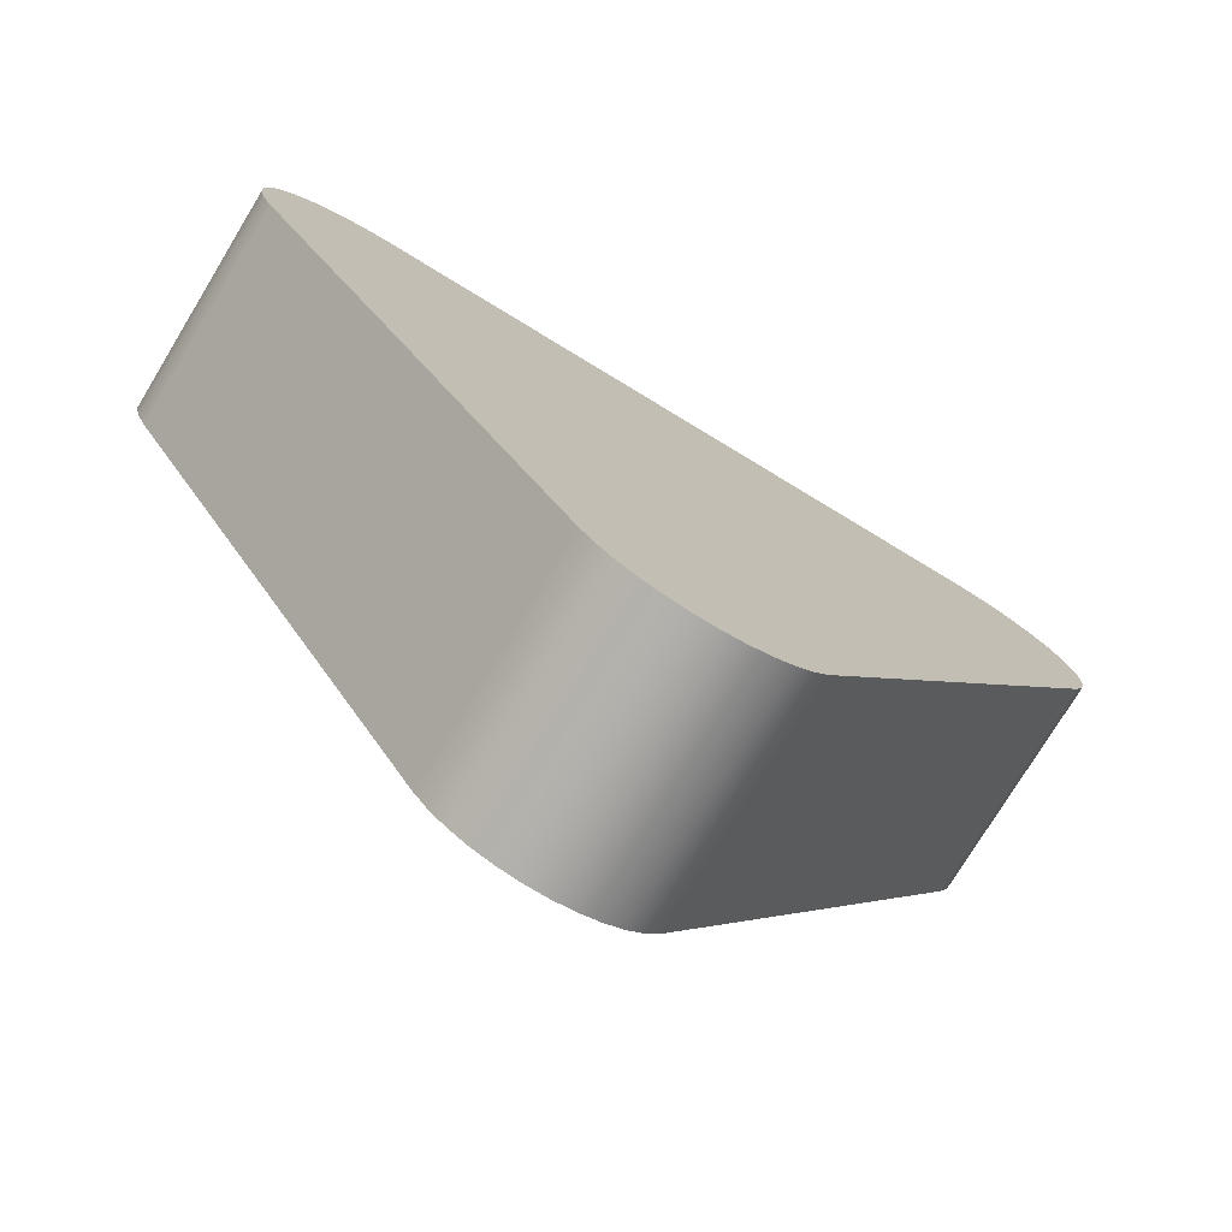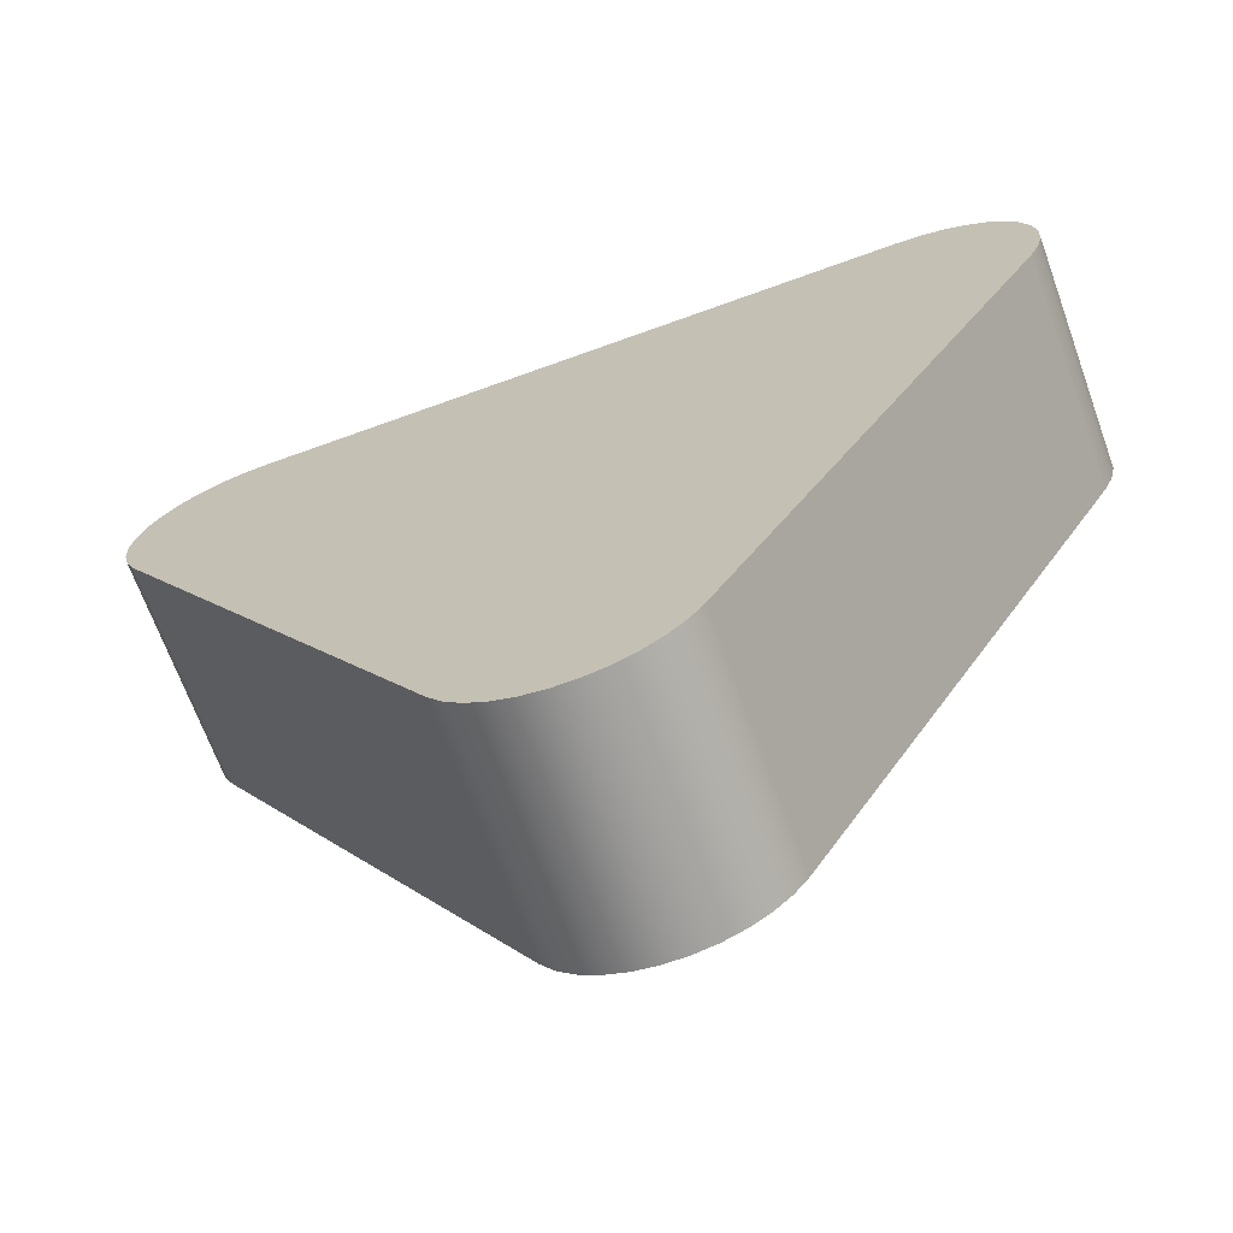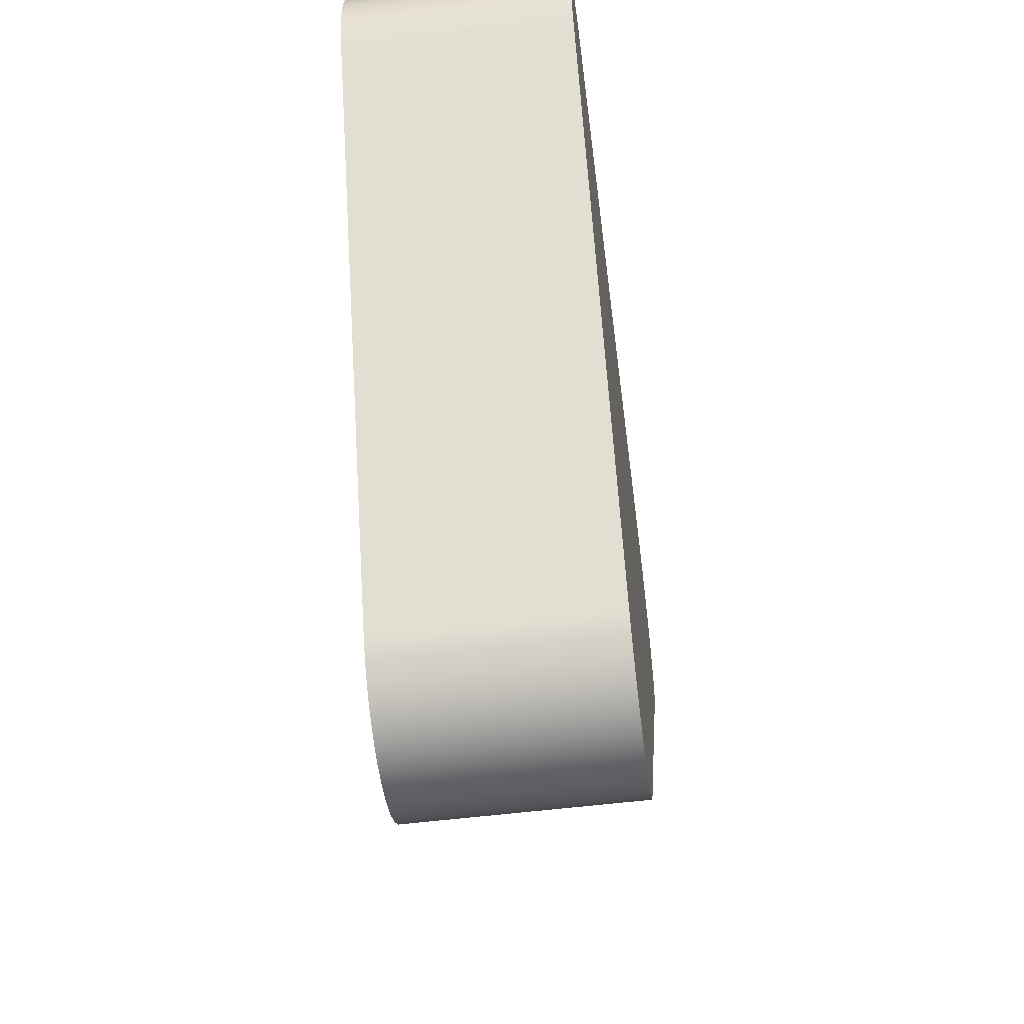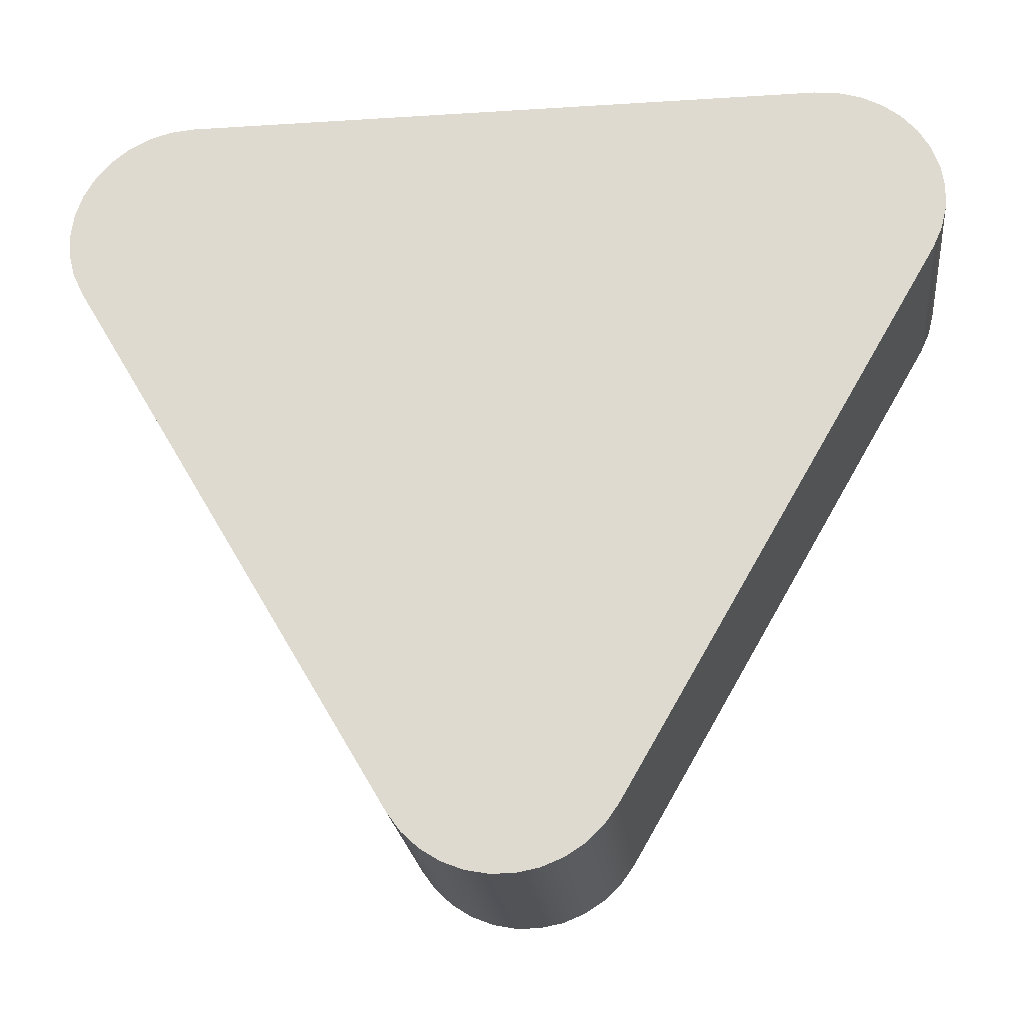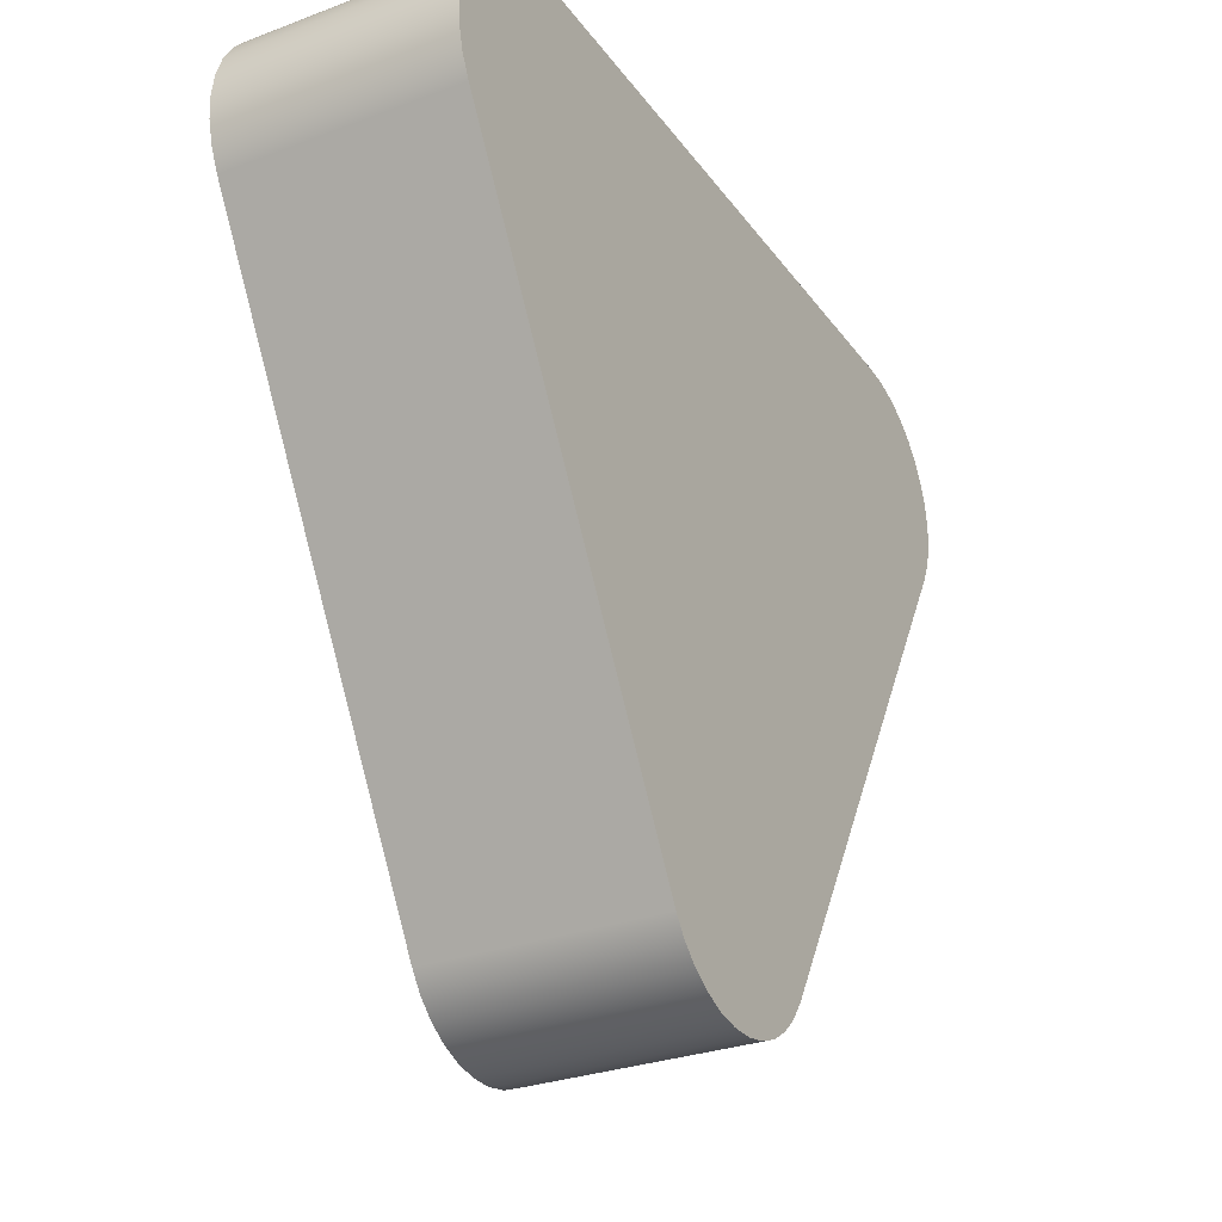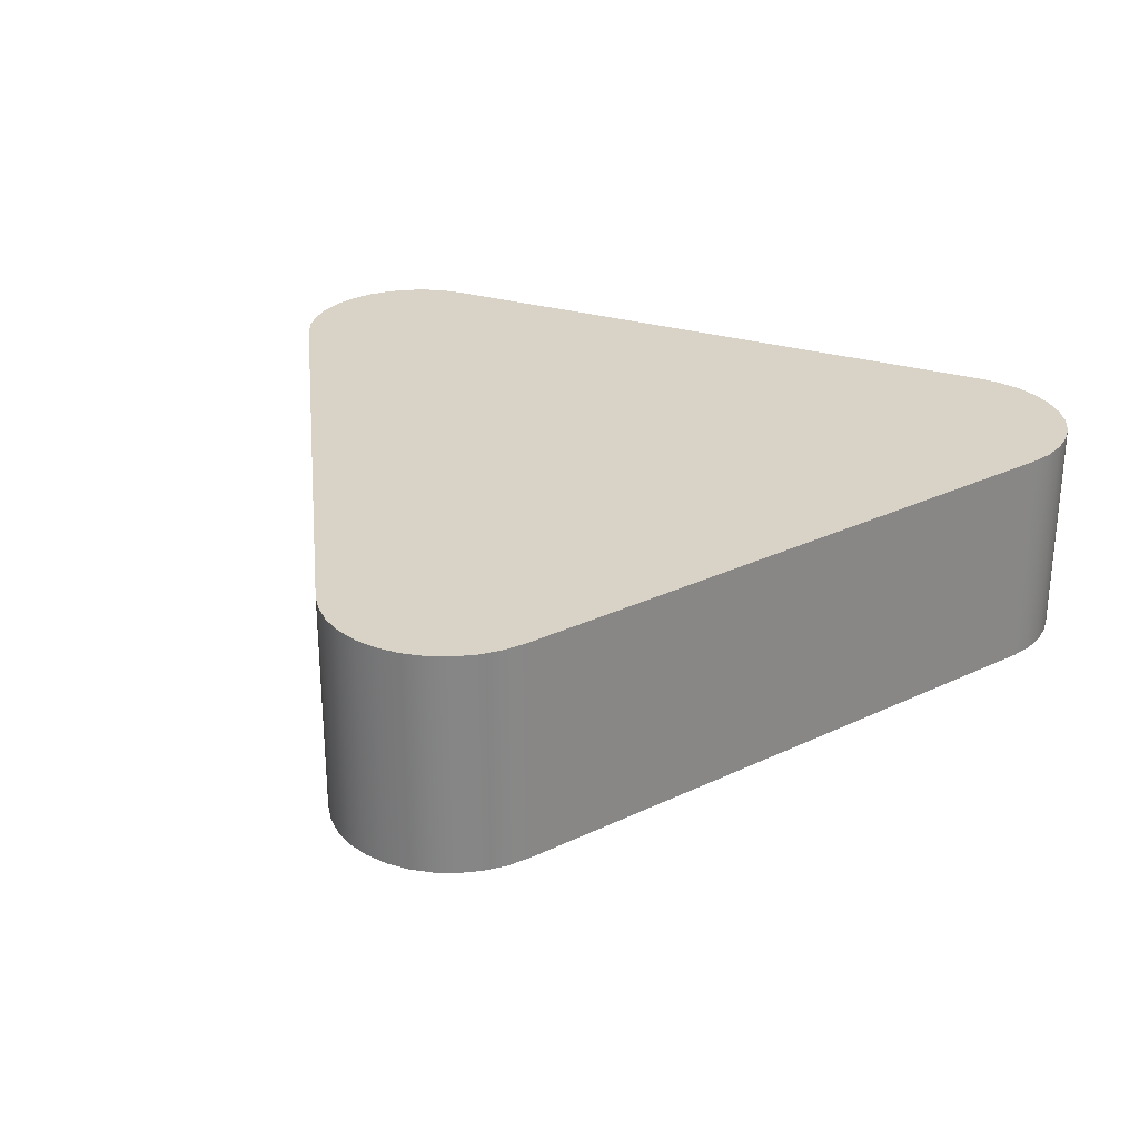
<metadata>
{"format":"obj","ext":"obj","renderer":"f3d","projection":"perspective","resolution":1024,"background":"white","views":[{"elev":-75.8,"azim":148.7,"up":"+Z"},{"elev":-68.2,"azim":-160.0,"up":"+Z"},{"elev":-56.6,"azim":-82.7,"up":"+Z"},{"elev":-22.4,"azim":-173.7,"up":"+Z"},{"elev":-29.2,"azim":-61.0,"up":"+Z"},{"elev":28.2,"azim":-155.9,"up":"+Y"}]}
</metadata>
<code>
v 0.4163 0 0.3943
v 0.4467 0 0.3914
v 0.476 0 0.3827
v 0.5031 0 0.3687
v 0.5271 0 0.3498
v 0.547 0 0.3266
v 0.5621 0 0.3001
v 0.572 0 0.2712
v 0.5762 0 0.241
v 0.5745 0 0.2105
v 0.5671 0 0.1808
v 0.5542 0 0.1532
v 0.5542 0.3 0.1532
v 0.5671 0.3 0.1808
v 0.5745 0.3 0.2105
v 0.5762 0.3 0.241
v 0.572 0.3 0.2712
v 0.5621 0.3 0.3001
v 0.547 0.3 0.3266
v 0.5271 0.3 0.3498
v 0.5031 0.3 0.3687
v 0.476 0.3 0.3827
v 0.4467 0.3 0.3914
v 0.4163 0.3 0.3943
v -0.419 0 0.3943
v 0.4163 0 0.3943
v 0.4163 0.3 0.3943
v -0.419 0.3 0.3943
v -0.1438 0 -0.5622
v -0.5575 0 0.1543
v -0.5575 0.3 0.1543
v -0.1438 0.3 -0.5622
v -0.1438 0 -0.5622
v -0.1263 0 -0.5869
v -0.1044 0 -0.6079
v -0.0789 0 -0.6243
v -0.05081 0 -0.6356
v -0.02107 0 -0.6415
v 0.009226 0 -0.6416
v 0.039 0 -0.636
v 0.0672 0 -0.6249
v 0.09279 0 -0.6087
v 0.1149 0 -0.5879
v 0.1326 0 -0.5634
v 0.5542 0 0.1532
v 0.5671 0 0.1808
v 0.5745 0 0.2105
v 0.5762 0 0.241
v 0.572 0 0.2712
v 0.5621 0 0.3001
v 0.547 0 0.3266
v 0.5271 0 0.3498
v 0.5031 0 0.3687
v 0.476 0 0.3827
v 0.4467 0 0.3914
v 0.4163 0 0.3943
v -0.419 0 0.3943
v -0.4492 0 0.3914
v -0.4784 0 0.3828
v -0.5055 0 0.3689
v -0.5294 0 0.3501
v -0.5493 0 0.3271
v -0.5645 0 0.3008
v -0.5744 0 0.272
v -0.5788 0 0.2419
v -0.5773 0 0.2115
v -0.5702 0 0.182
v -0.5575 0 0.1543
v 0.1326 0 -0.5634
v 0.1149 0 -0.5879
v 0.09279 0 -0.6087
v 0.0672 0 -0.6249
v 0.039 0 -0.636
v 0.009226 0 -0.6416
v -0.02107 0 -0.6415
v -0.05081 0 -0.6356
v -0.0789 0 -0.6243
v -0.1044 0 -0.6079
v -0.1263 0 -0.5869
v -0.1438 0 -0.5622
v -0.1438 0.3 -0.5622
v -0.1263 0.3 -0.5869
v -0.1044 0.3 -0.6079
v -0.0789 0.3 -0.6243
v -0.05081 0.3 -0.6356
v -0.02107 0.3 -0.6415
v 0.009226 0.3 -0.6416
v 0.039 0.3 -0.636
v 0.0672 0.3 -0.6249
v 0.09279 0.3 -0.6087
v 0.1149 0.3 -0.5879
v 0.1326 0.3 -0.5634
v -0.5575 0 0.1543
v -0.5702 0 0.182
v -0.5773 0 0.2115
v -0.5788 0 0.2419
v -0.5744 0 0.272
v -0.5645 0 0.3008
v -0.5493 0 0.3271
v -0.5294 0 0.3501
v -0.5055 0 0.3689
v -0.4784 0 0.3828
v -0.4492 0 0.3914
v -0.419 0 0.3943
v -0.419 0.3 0.3943
v -0.4492 0.3 0.3914
v -0.4784 0.3 0.3828
v -0.5055 0.3 0.3689
v -0.5294 0.3 0.3501
v -0.5493 0.3 0.3271
v -0.5645 0.3 0.3008
v -0.5744 0.3 0.272
v -0.5788 0.3 0.2419
v -0.5773 0.3 0.2115
v -0.5702 0.3 0.182
v -0.5575 0.3 0.1543
v 0.5542 0 0.1532
v 0.1326 0 -0.5634
v 0.1326 0.3 -0.5634
v 0.5542 0.3 0.1532
v 0.1326 0.3 -0.5634
v 0.1149 0.3 -0.5879
v 0.09279 0.3 -0.6087
v 0.0672 0.3 -0.6249
v 0.039 0.3 -0.636
v 0.009226 0.3 -0.6416
v -0.02107 0.3 -0.6415
v -0.05081 0.3 -0.6356
v -0.0789 0.3 -0.6243
v -0.1044 0.3 -0.6079
v -0.1263 0.3 -0.5869
v -0.1438 0.3 -0.5622
v -0.5575 0.3 0.1543
v -0.5702 0.3 0.182
v -0.5773 0.3 0.2115
v -0.5788 0.3 0.2419
v -0.5744 0.3 0.272
v -0.5645 0.3 0.3008
v -0.5493 0.3 0.3271
v -0.5294 0.3 0.3501
v -0.5055 0.3 0.3689
v -0.4784 0.3 0.3828
v -0.4492 0.3 0.3914
v -0.419 0.3 0.3943
v 0.4163 0.3 0.3943
v 0.4467 0.3 0.3914
v 0.476 0.3 0.3827
v 0.5031 0.3 0.3687
v 0.5271 0.3 0.3498
v 0.547 0.3 0.3266
v 0.5621 0.3 0.3001
v 0.572 0.3 0.2712
v 0.5762 0.3 0.241
v 0.5745 0.3 0.2105
v 0.5671 0.3 0.1808
v 0.5542 0.3 0.1532
f 24 1 23
f 23 1 2
f 23 2 22
f 22 2 3
f 22 3 21
f 21 3 4
f 21 4 20
f 20 4 5
f 20 5 19
f 19 5 6
f 19 6 18
f 18 6 7
f 18 7 17
f 17 7 8
f 17 8 16
f 16 8 9
f 16 9 15
f 15 9 10
f 15 10 14
f 14 10 11
f 14 11 13
f 13 11 12
f 25 26 28
f 28 26 27
f 29 30 32
f 32 30 31
f 68 33 44
f 44 33 34
f 44 34 43
f 43 34 35
f 43 35 42
f 42 35 36
f 42 36 41
f 41 36 37
f 41 37 40
f 40 37 38
f 40 38 39
f 44 45 68
f 68 45 57
f 68 57 58
f 46 47 45
f 45 47 48
f 45 48 49
f 49 50 45
f 45 50 51
f 45 51 52
f 52 53 45
f 45 53 54
f 45 54 55
f 55 56 45
f 45 56 57
f 58 59 68
f 68 59 60
f 68 60 61
f 61 62 68
f 68 62 63
f 68 63 64
f 64 65 68
f 68 65 66
f 68 66 67
f 92 69 91
f 91 69 70
f 91 70 90
f 90 70 71
f 90 71 89
f 89 71 72
f 89 72 88
f 88 72 73
f 88 73 87
f 87 73 74
f 87 74 86
f 86 74 75
f 86 75 85
f 85 75 76
f 85 76 84
f 84 76 77
f 84 77 83
f 83 77 78
f 83 78 82
f 82 78 79
f 82 79 81
f 81 79 80
f 116 93 115
f 115 93 94
f 115 94 114
f 114 94 95
f 114 95 113
f 113 95 96
f 113 96 112
f 112 96 97
f 112 97 111
f 111 97 98
f 111 98 110
f 110 98 99
f 110 99 109
f 109 99 100
f 109 100 108
f 108 100 101
f 108 101 107
f 107 101 102
f 107 102 106
f 106 102 103
f 106 103 105
f 105 103 104
f 117 118 120
f 120 118 119
f 122 131 121
f 121 131 132
f 121 132 133
f 131 122 130
f 130 122 123
f 130 123 129
f 129 123 124
f 129 124 128
f 128 124 125
f 128 125 127
f 127 125 126
f 134 135 133
f 133 135 136
f 133 136 137
f 137 138 133
f 133 138 139
f 133 139 140
f 140 141 133
f 133 141 142
f 133 142 143
f 143 144 133
f 133 144 156
f 133 156 121
f 144 145 156
f 156 145 146
f 156 146 147
f 147 148 156
f 156 148 149
f 156 149 150
f 150 151 156
f 156 151 152
f 156 152 153
f 153 154 156
f 156 154 155

</code>
